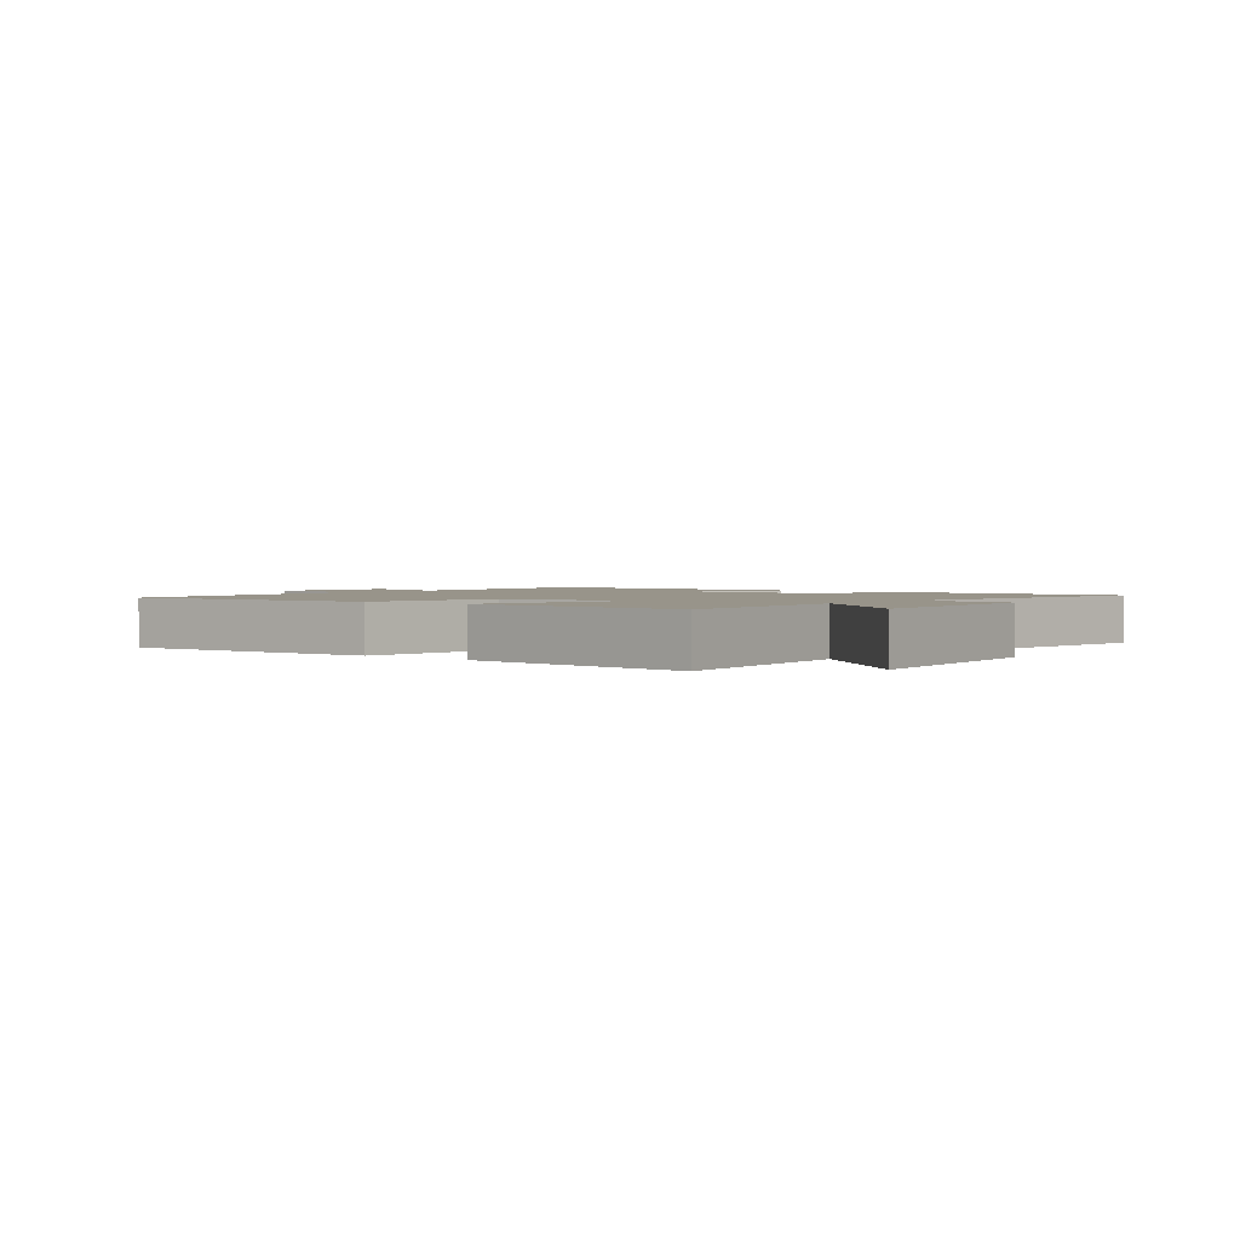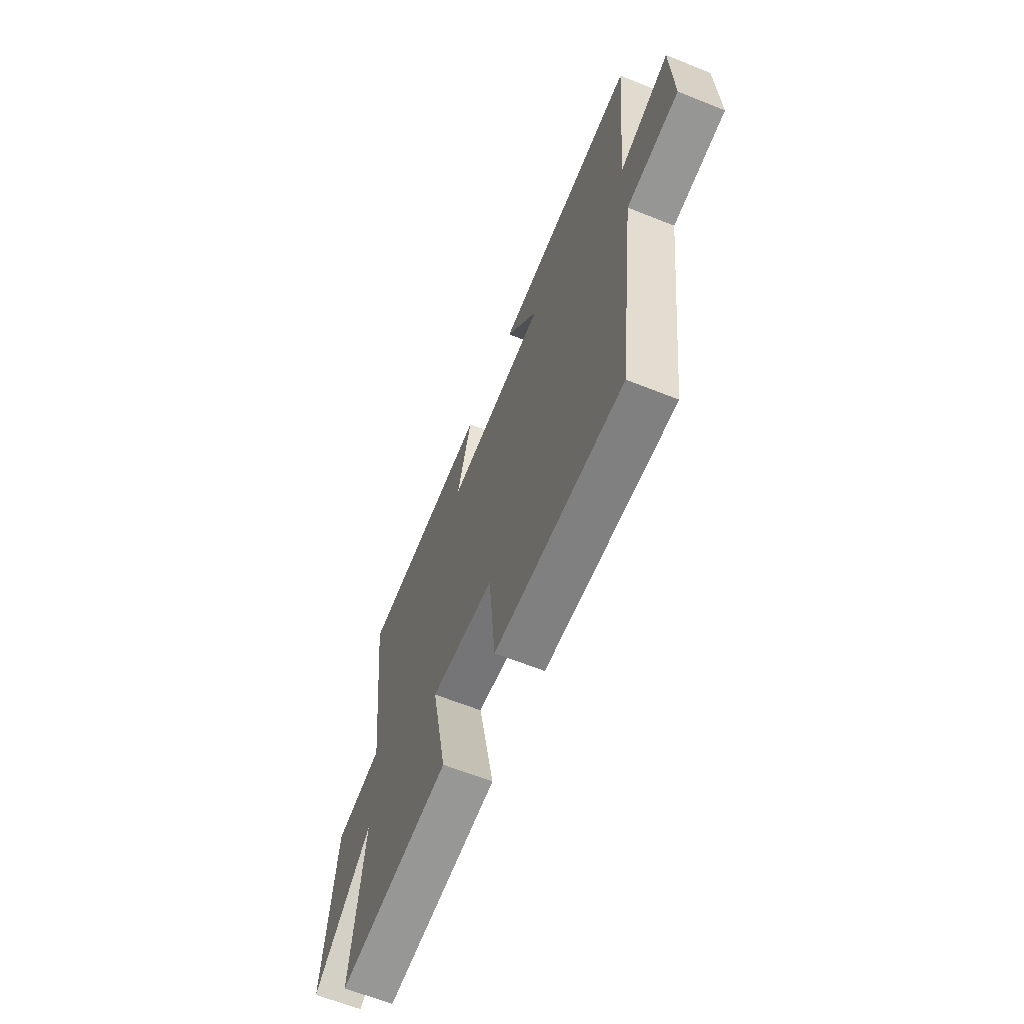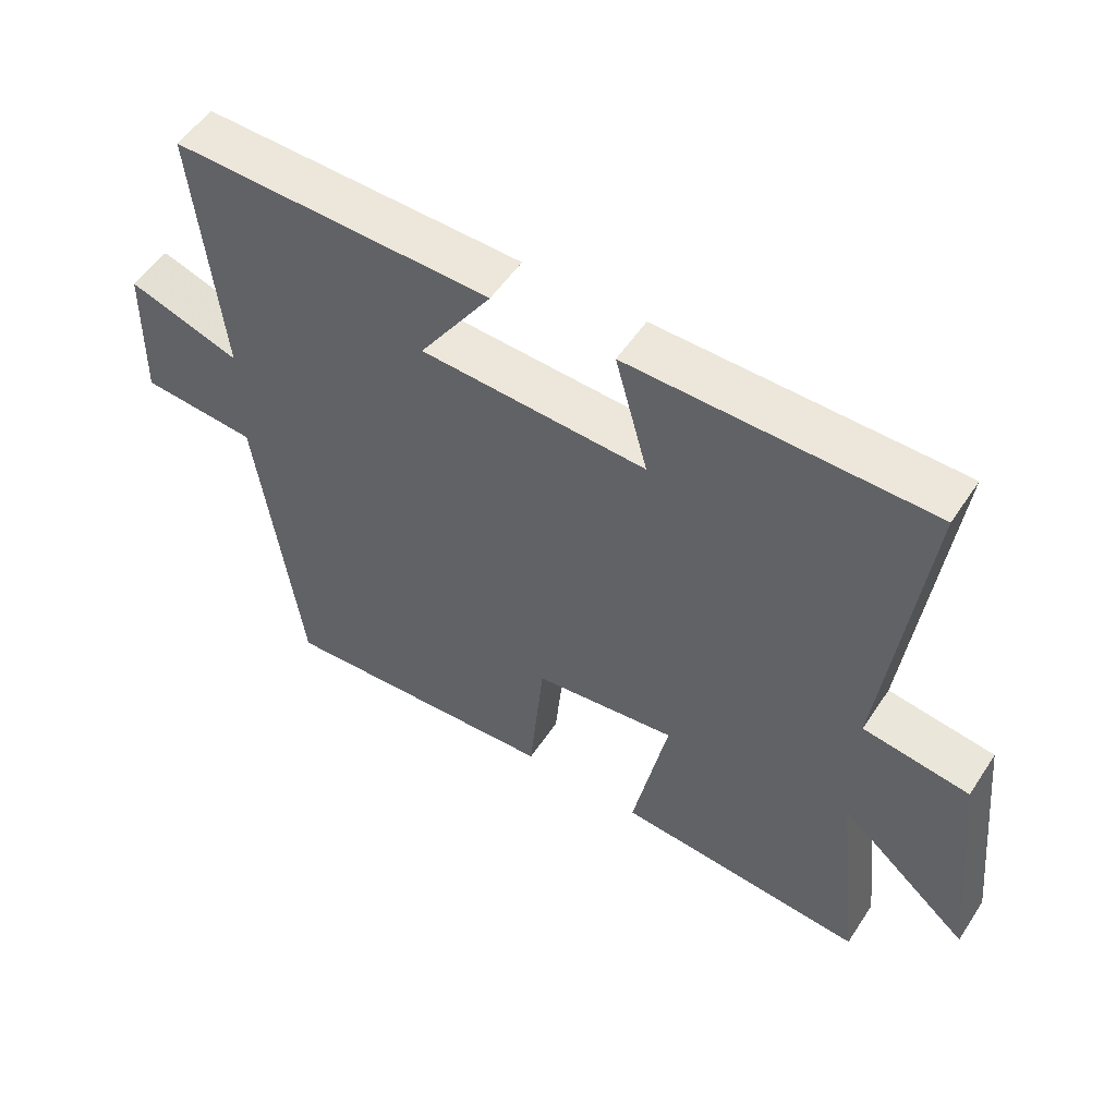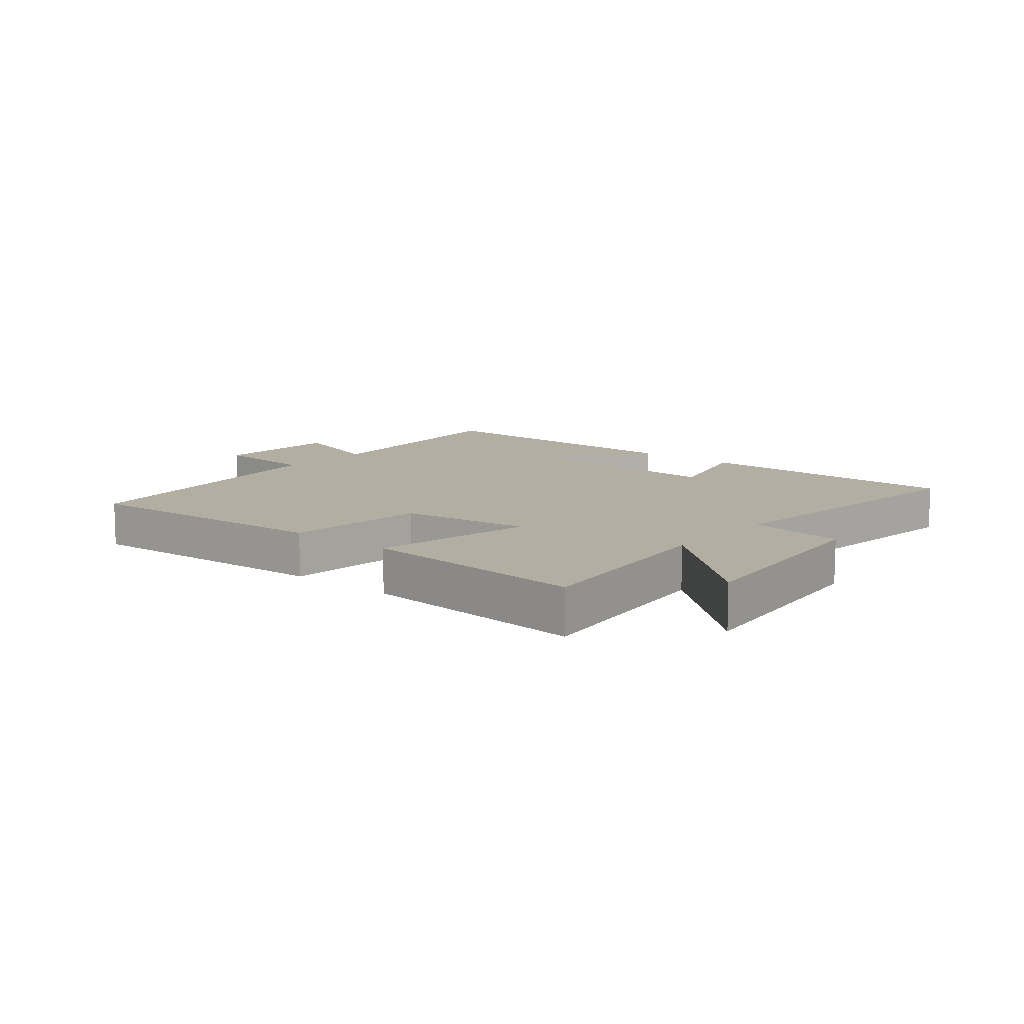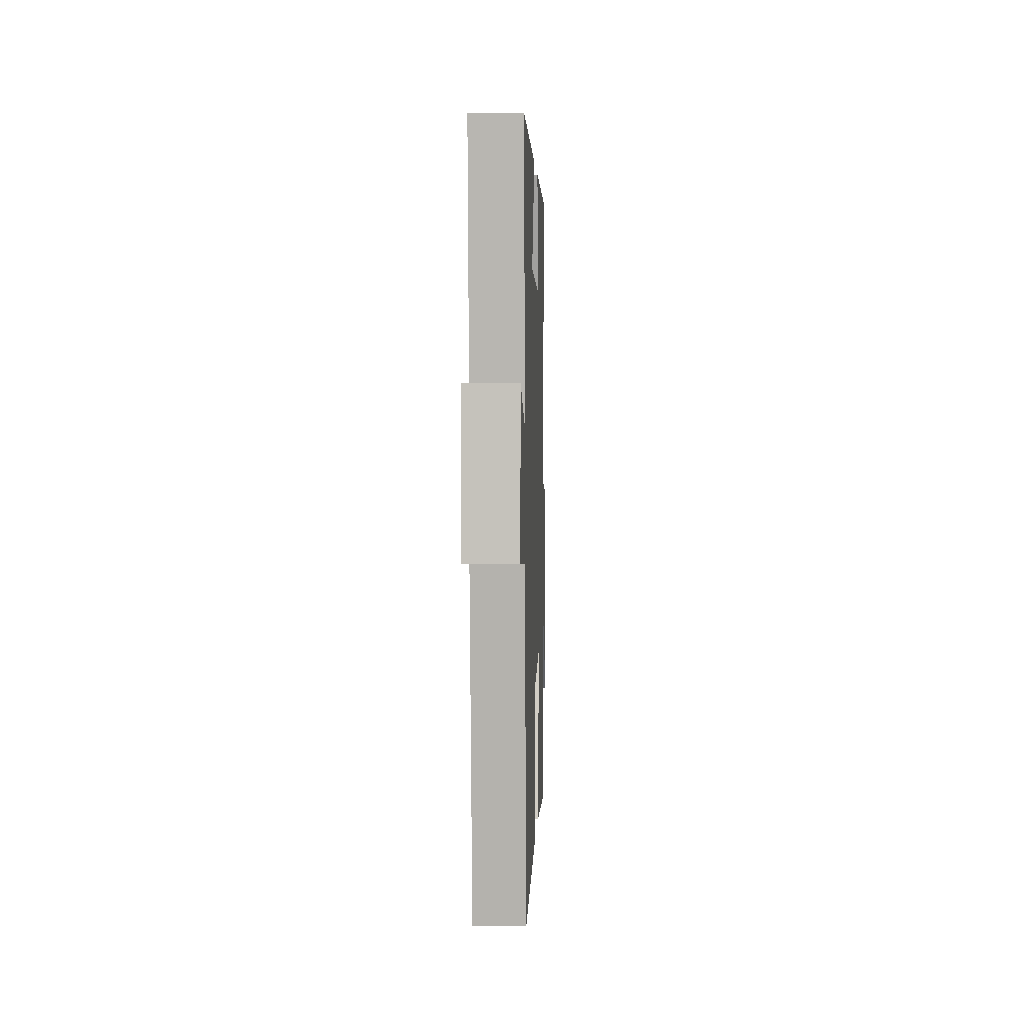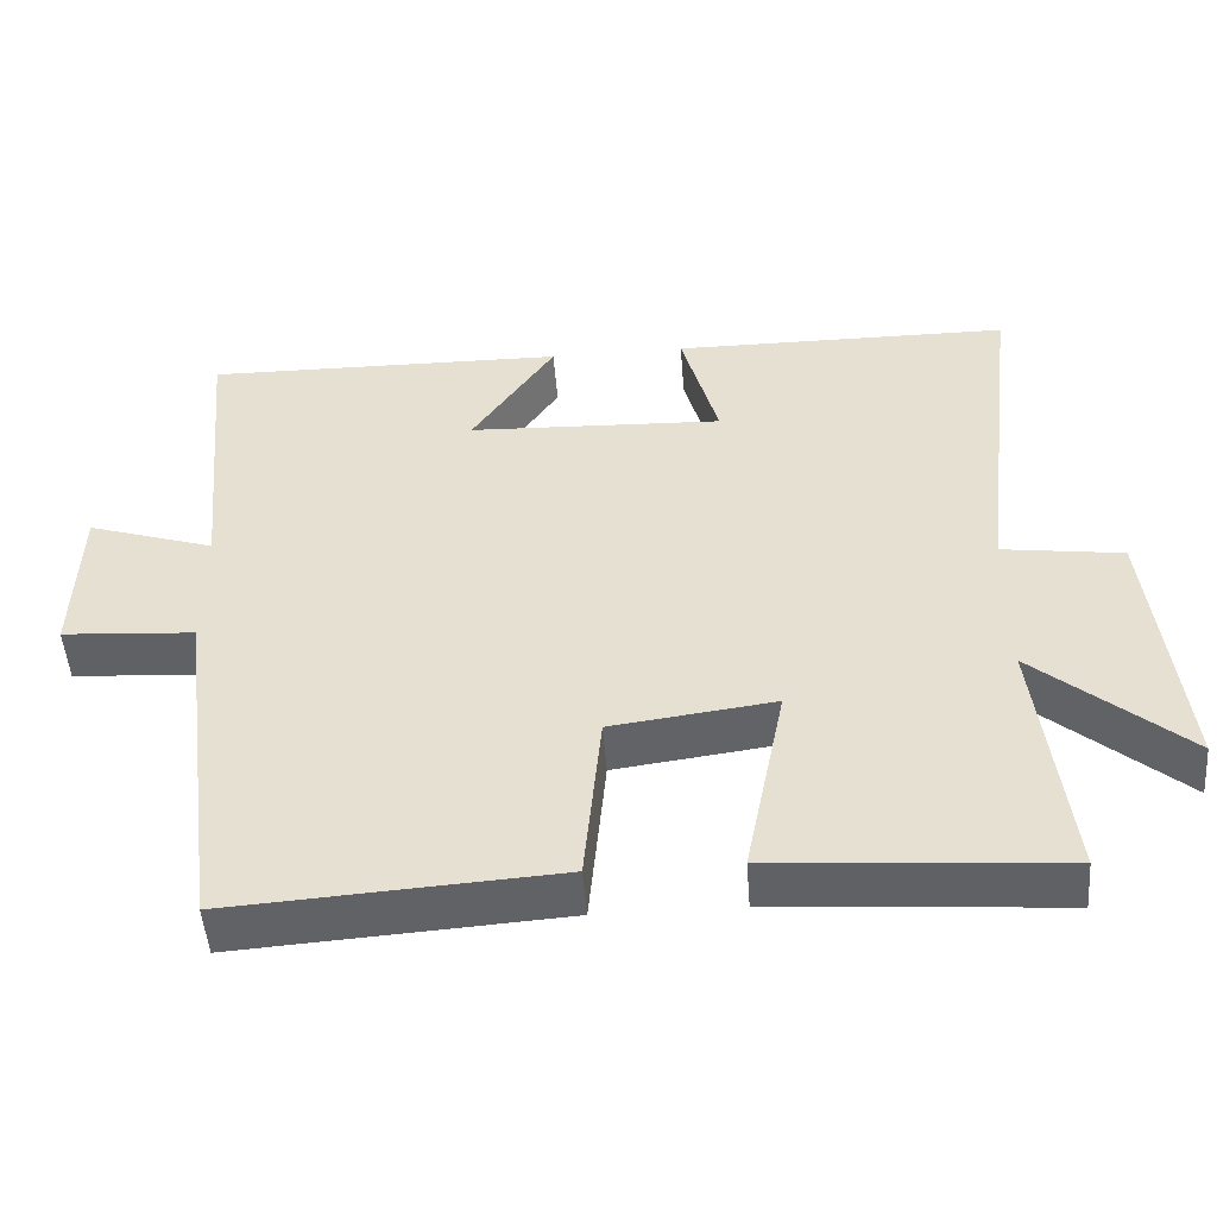
<metadata>
{"format":"obj","ext":"obj","renderer":"f3d","projection":"perspective","resolution":1024,"background":"white","views":[{"elev":1.8,"azim":-140.7,"up":"+Y"},{"elev":-63.9,"azim":68.0,"up":"+Z"},{"elev":53.6,"azim":-147.2,"up":"+Z"},{"elev":10.8,"azim":-140.1,"up":"+Y"},{"elev":2.6,"azim":92.1,"up":"+Z"},{"elev":-49.9,"azim":-175.7,"up":"+Z"}]}
</metadata>
<code>
v 0.537 0.07 0.507
v 0.5 0.07 0.119
v 0.666 0.07 0.173
v 0.672 0.07 -0.041
v 0.5 0.07 -0.053
v 0.438 0.07 -0.528
v 0.015 0.07 -0.5
v -0.007 0.07 -0.267
v -0.219 0.07 -0.239
v -0.167 0.07 -0.5
v -0.539 0.07 -0.528
v -0.5 0.07 -0.191
v -0.695 0.07 -0.359
v -0.657 0.07 -0.003
v -0.5 0.07 0.019
v -0.557 0.07 0.497
v -0.115 0.07 0.5
v -0.163 0.07 0.324
v 0.171 0.07 0.338
v 0.063 0.07 0.5
v 0.537 0 0.507
v 0.5 0 0.119
v 0.666 0 0.173
v 0.672 0 -0.041
v 0.5 0 -0.053
v 0.438 0 -0.528
v 0.015 0 -0.5
v -0.007 0 -0.267
v -0.219 0 -0.239
v -0.167 0 -0.5
v -0.539 0 -0.528
v -0.5 0 -0.191
v -0.695 0 -0.359
v -0.657 0 -0.003
v -0.5 0 0.019
v -0.557 0 0.497
v -0.115 0 0.5
v -0.163 0 0.324
v 0.171 0 0.338
v 0.063 0 0.5
f 19 20 1 2
f 18 19 2
f 15 16 17 18
f 15 18 2
f 12 13 14 15
f 12 15 2
f 9 10 11 12
f 8 9 12 2
f 7 8 2
f 6 7 2
f 5 6 2
f 2 3 4 5
f 22 21 40 39
f 22 39 38
f 38 37 36 35
f 22 38 35
f 35 34 33 32
f 22 35 32
f 32 31 30 29
f 22 32 29 28
f 22 28 27
f 22 27 26
f 22 26 25
f 25 24 23 22
f 1 21 22 2
f 2 22 23 3
f 3 23 24 4
f 4 24 25 5
f 5 25 26 6
f 6 26 27 7
f 7 27 28 8
f 8 28 29 9
f 9 29 30 10
f 10 30 31 11
f 11 31 32 12
f 12 32 33 13
f 13 33 34 14
f 14 34 35 15
f 15 35 36 16
f 16 36 37 17
f 17 37 38 18
f 18 38 39 19
f 19 39 40 20
f 20 40 21 1

</code>
